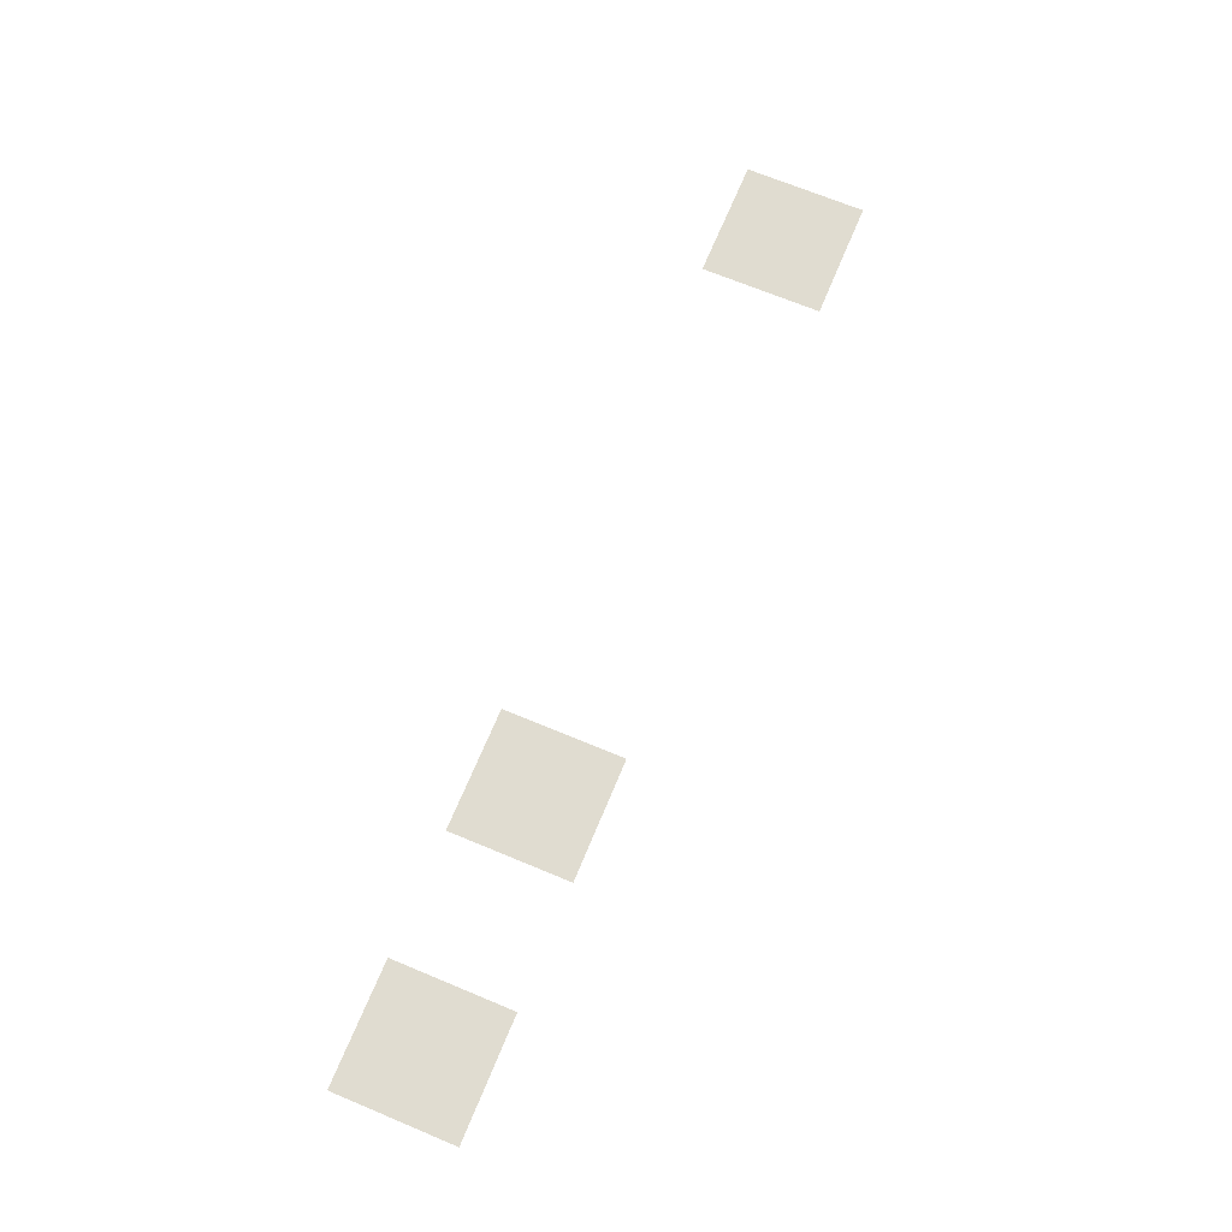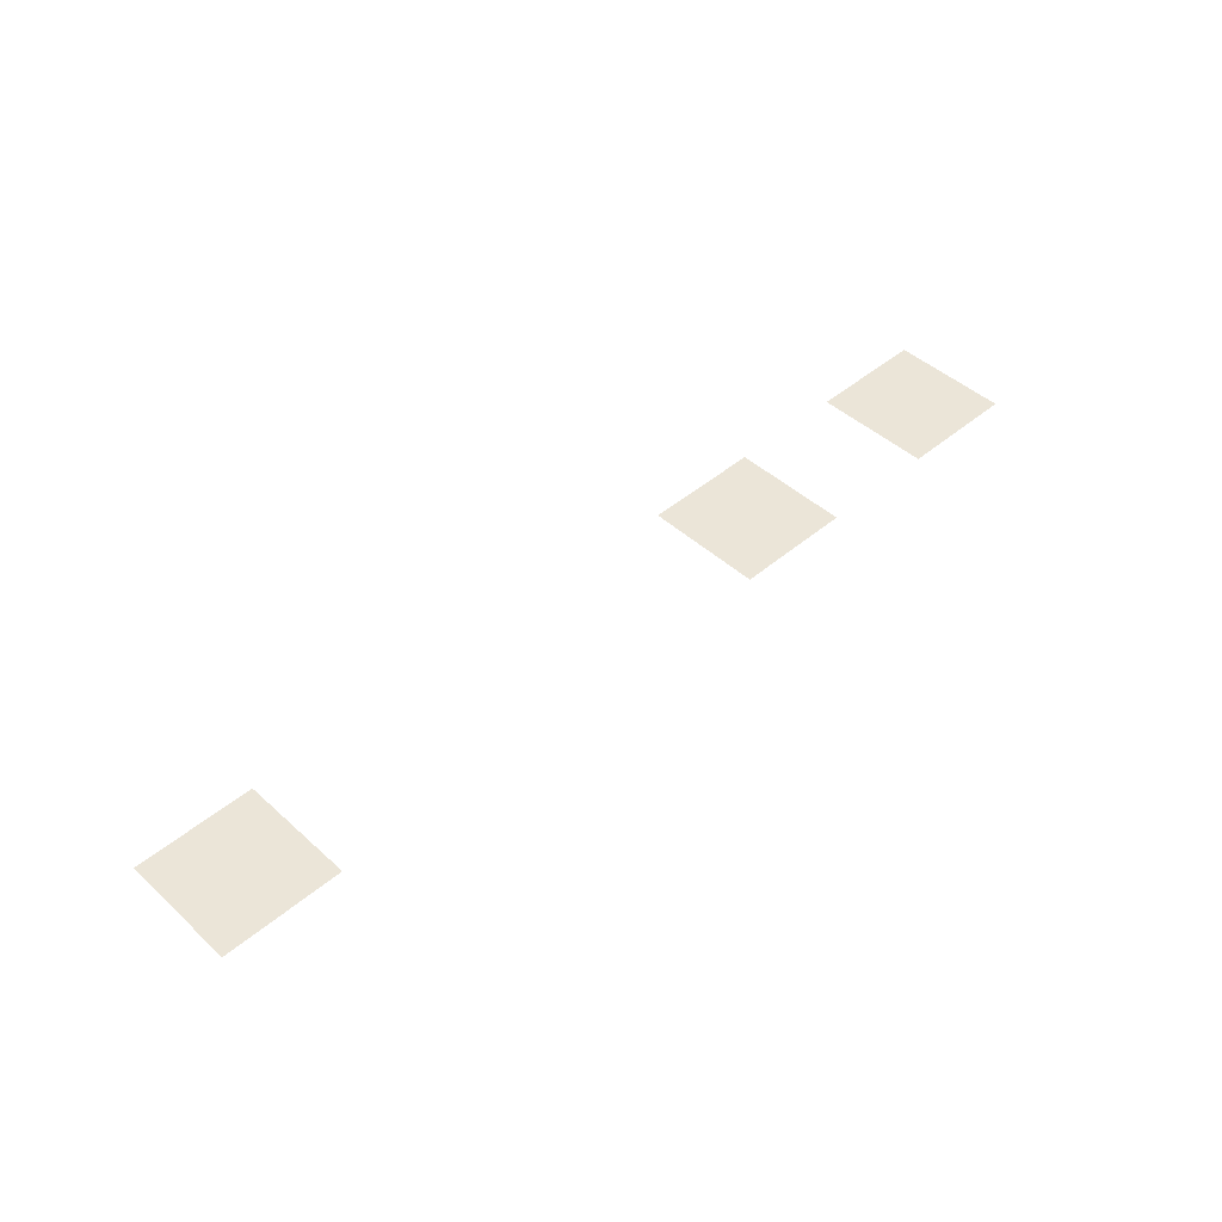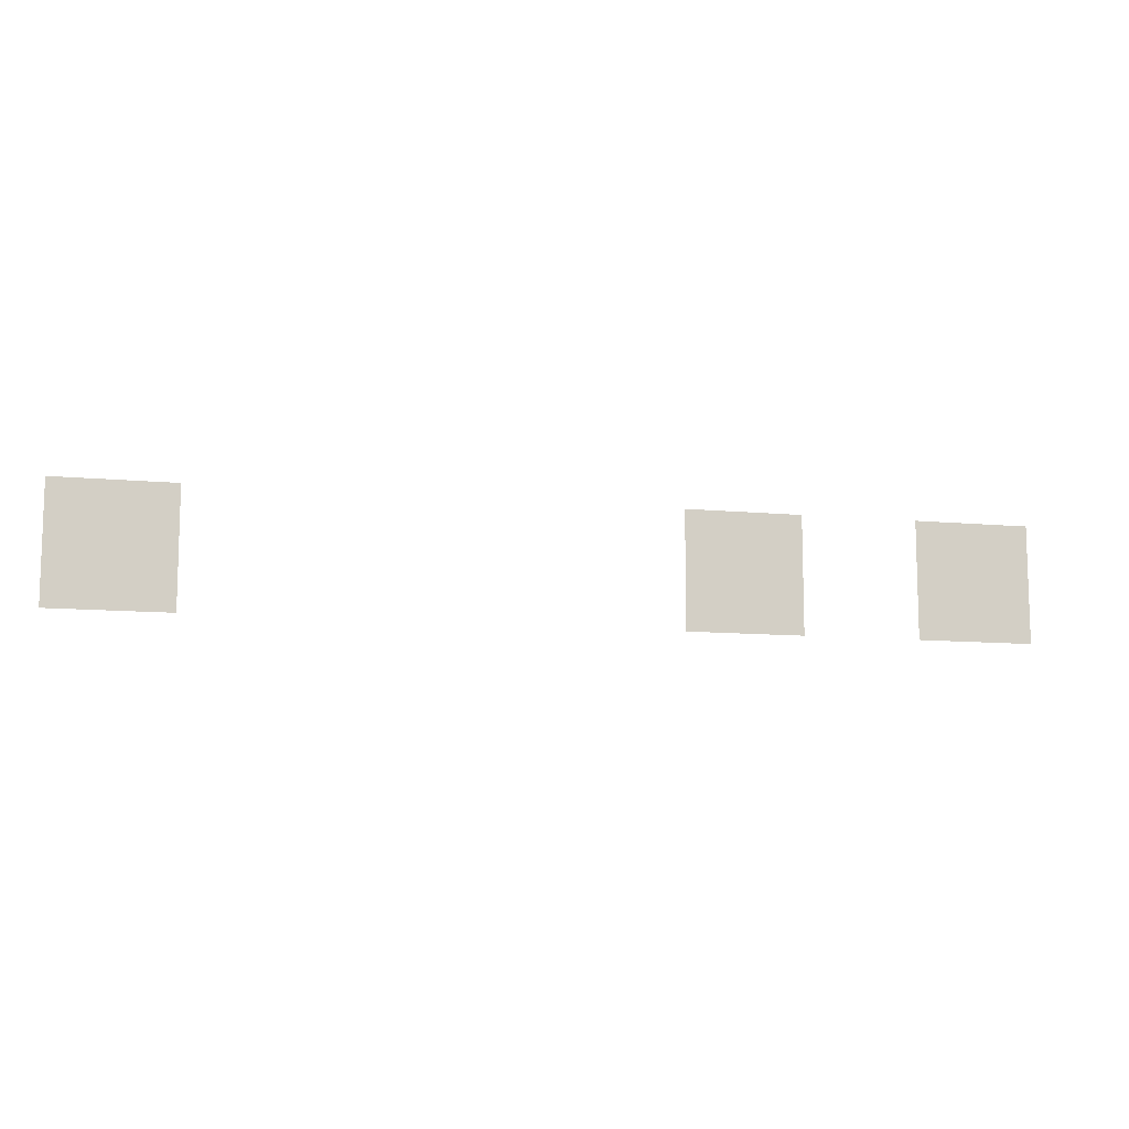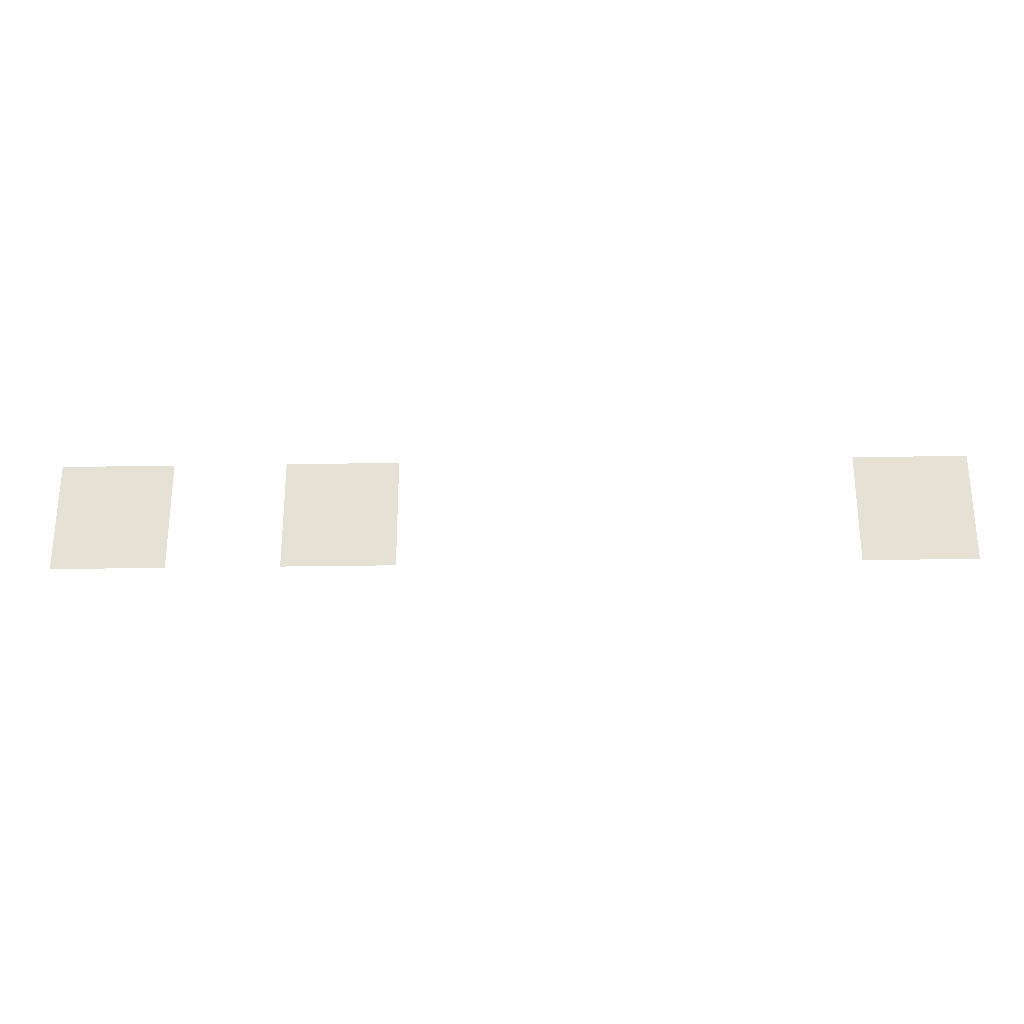
<metadata>
{"format":"obj","ext":"obj","renderer":"f3d","projection":"perspective","resolution":1024,"background":"white","views":[{"elev":69.7,"azim":112.6,"up":"+Z"},{"elev":45.9,"azim":-44.0,"up":"+Z"},{"elev":-10.5,"azim":-13.6,"up":"+Y"},{"elev":-26.6,"azim":-178.5,"up":"+Y"}]}
</metadata>
<code>
v -704 -528 0
v -720 -528 0
v -720 -512 0
v -704 -512 0
v -736 -528 0
v -752 -528 0
v -752 -512 0
v -736 -512 0
v -816 -528 0
v -832 -528 0
v -832 -512 0
v -816 -512 0
g Castle4_mesh_0002
f 1 2 3 4
f 5 6 7 8
f 9 10 11 12

</code>
